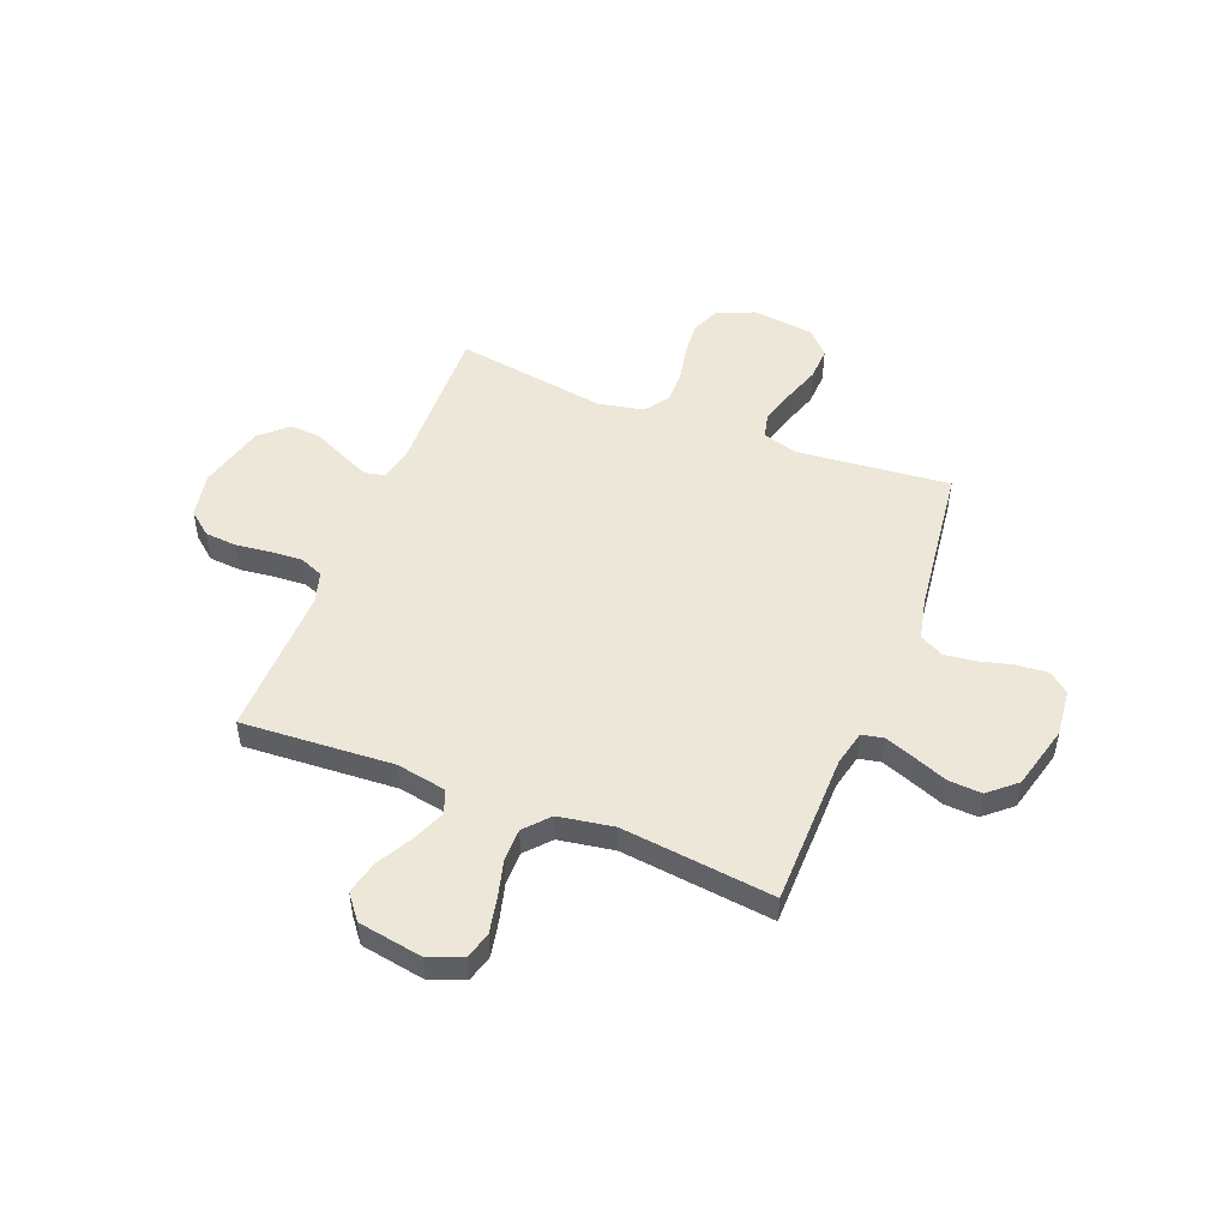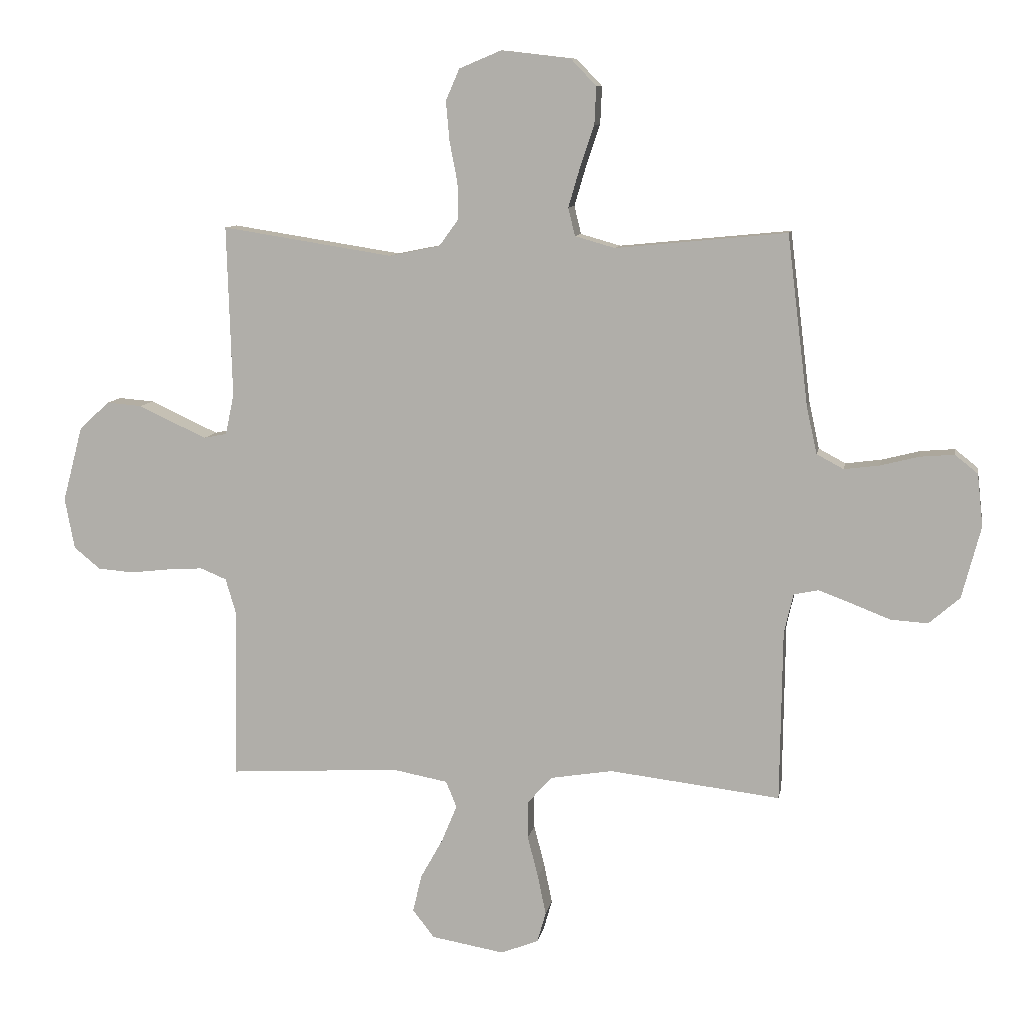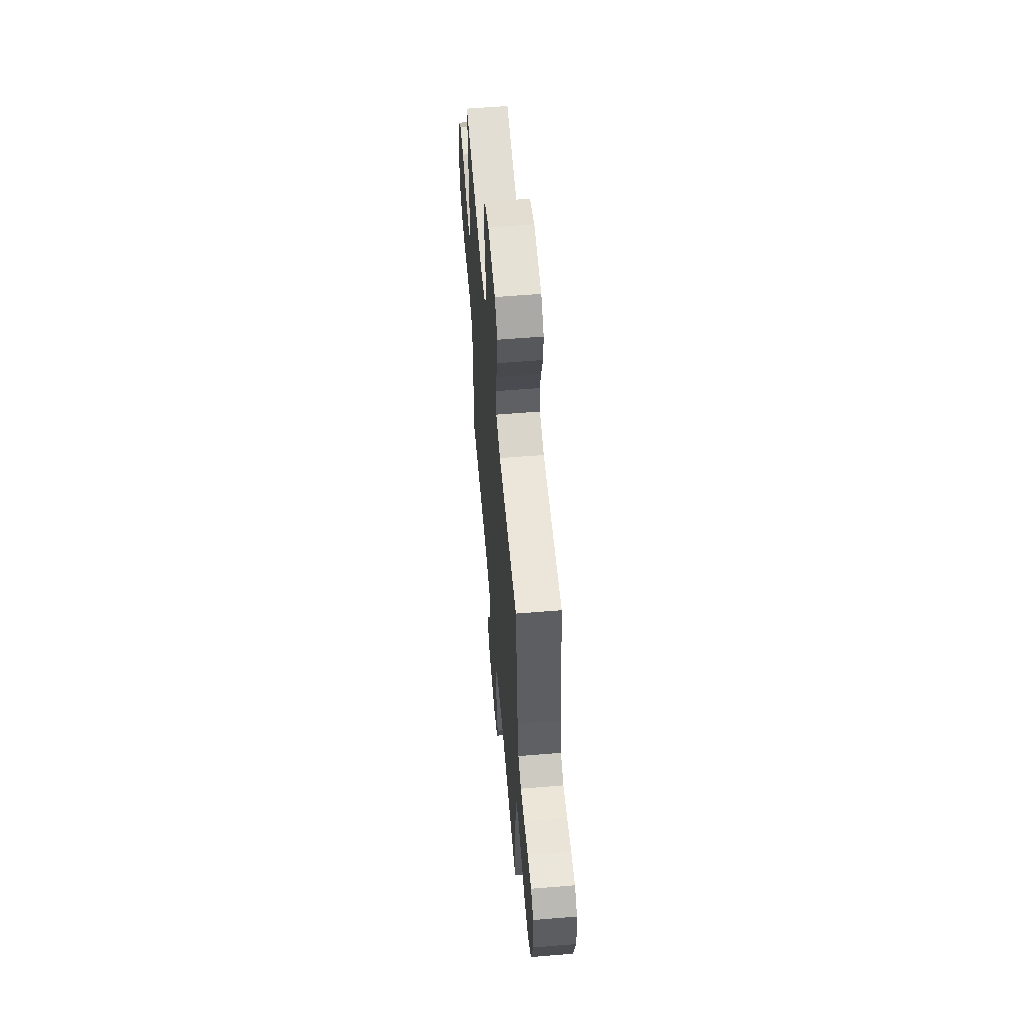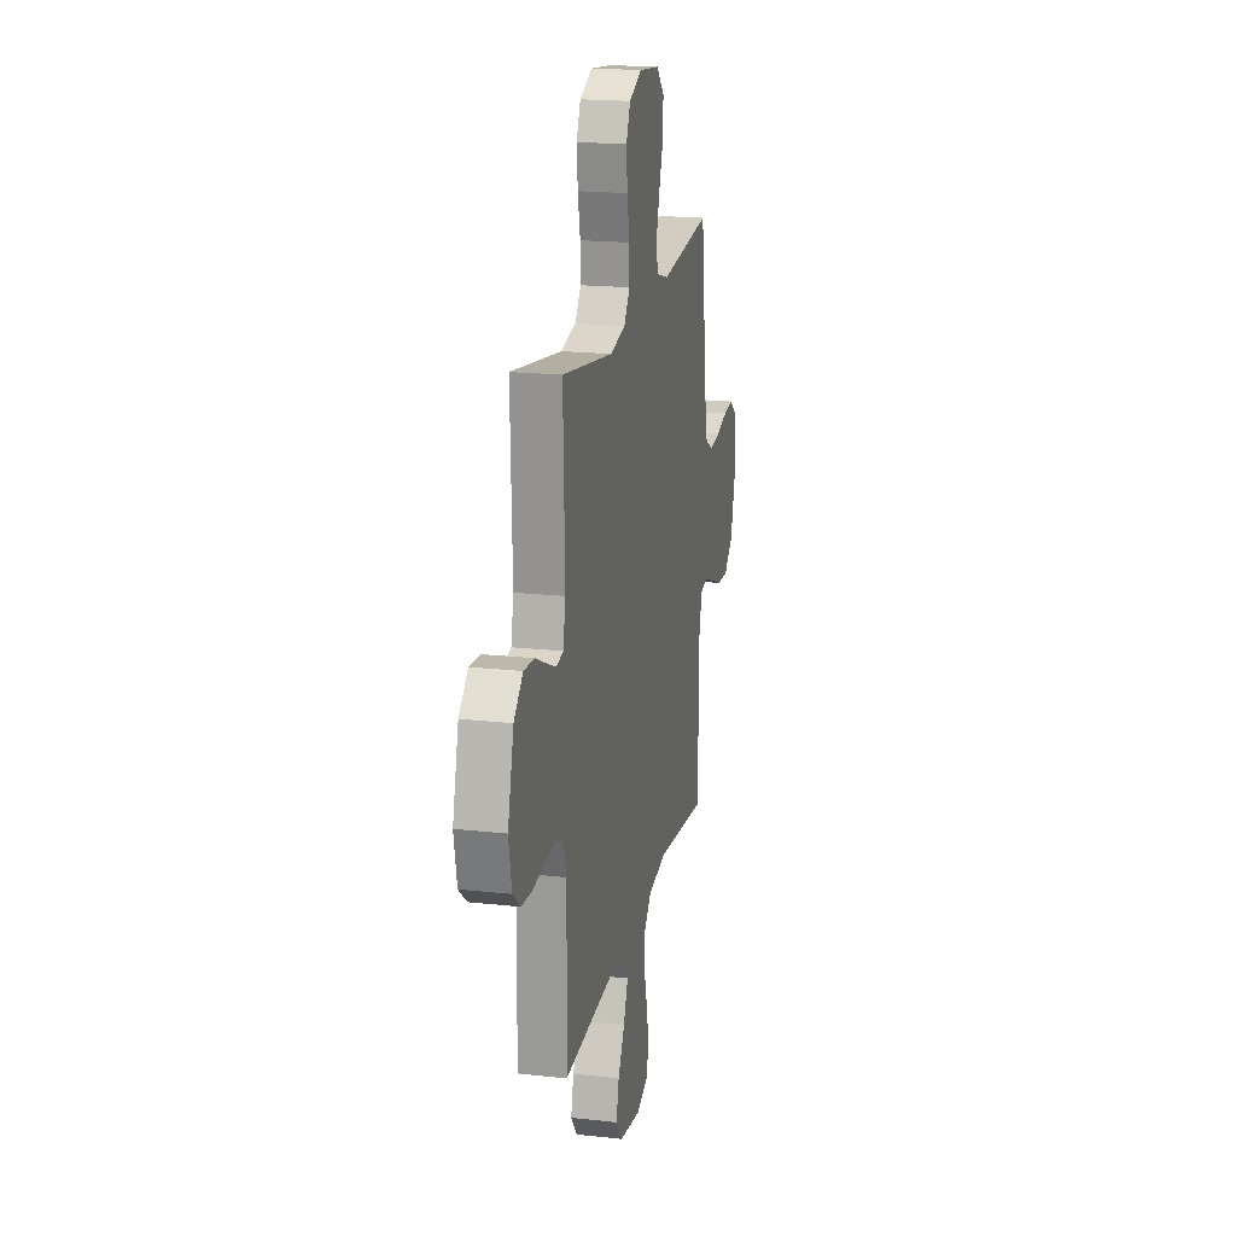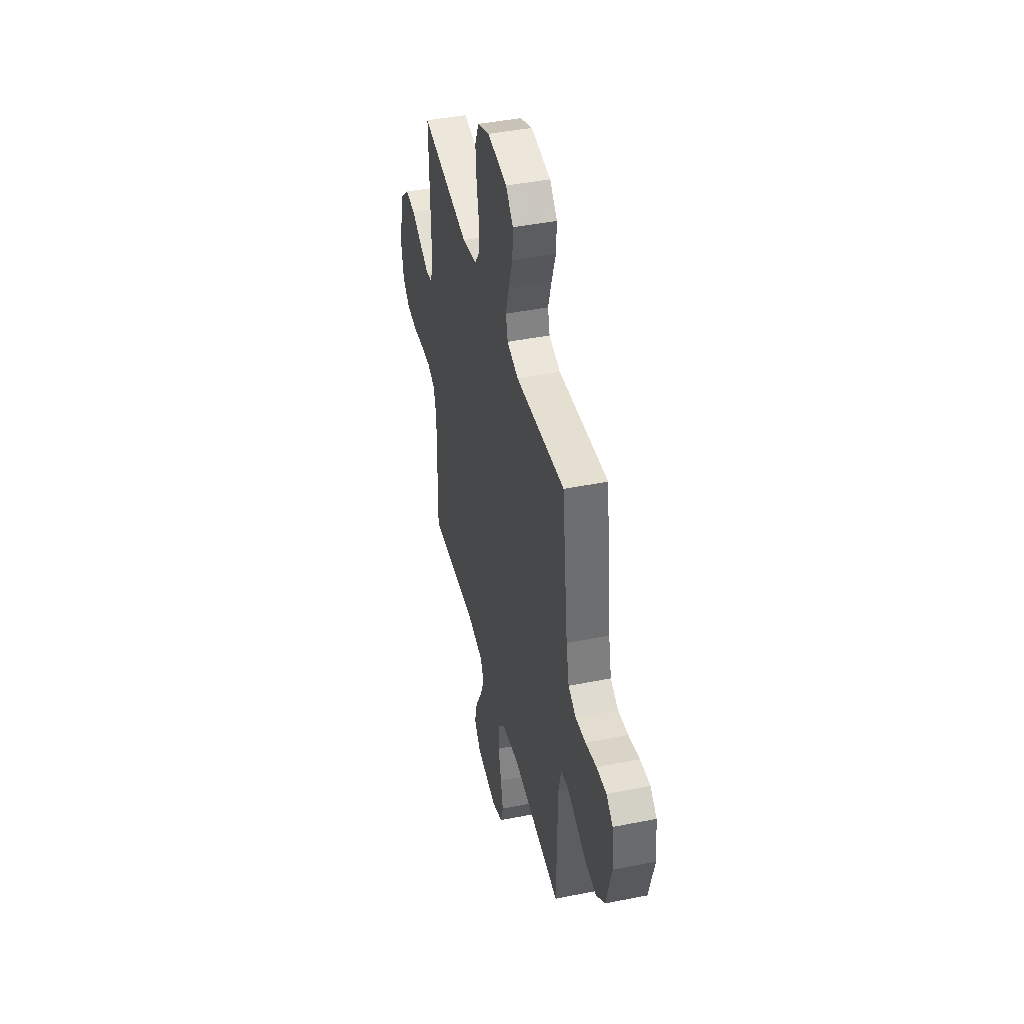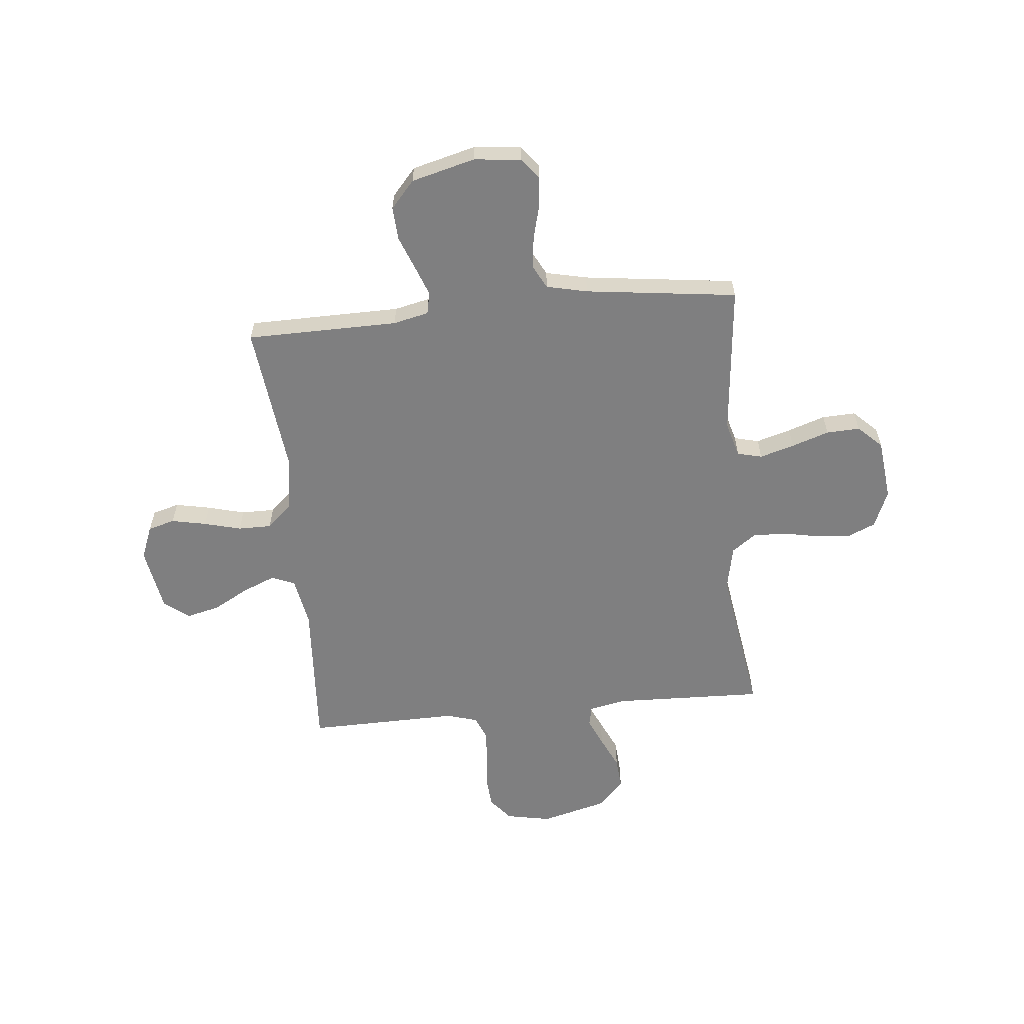
<metadata>
{"format":"obj","ext":"obj","renderer":"f3d","projection":"perspective","resolution":1024,"background":"white","views":[{"elev":50.1,"azim":-158.6,"up":"+Y"},{"elev":9.5,"azim":-169.8,"up":"+Z"},{"elev":58.6,"azim":-94.8,"up":"+Z"},{"elev":19.2,"azim":101.8,"up":"+Z"},{"elev":43.4,"azim":-103.3,"up":"+Z"},{"elev":-59.7,"azim":-84.5,"up":"+Y"}]}
</metadata>
<code>
v 0.5 0.07 0.5
v 0.491 0.07 0.2
v 0.506 0.07 0.129
v 0.546 0.07 0.121
v 0.602 0.07 0.146
v 0.666 0.07 0.176
v 0.728 0.07 0.181
v 0.781 0.07 0.132
v 0.816 0.07 0
v 0.799 0.07 -0.089
v 0.753 0.07 -0.127
v 0.69 0.07 -0.132
v 0.621 0.07 -0.124
v 0.558 0.07 -0.12
v 0.512 0.07 -0.139
v 0.494 0.07 -0.2
v 0.5 0.07 -0.5
v 0.2 0.07 -0.482
v 0.103 0.07 -0.5
v 0.084 0.07 -0.546
v 0.111 0.07 -0.611
v 0.15 0.07 -0.681
v 0.166 0.07 -0.747
v 0.128 0.07 -0.796
v 0 0.07 -0.818
v -0.066 0.07 -0.792
v -0.081 0.07 -0.739
v -0.067 0.07 -0.67
v -0.048 0.07 -0.597
v -0.048 0.07 -0.531
v -0.091 0.07 -0.483
v -0.2 0.07 -0.465
v -0.5 0.07 -0.5
v -0.504 0.07 -0.2
v -0.52 0.07 -0.13
v -0.563 0.07 -0.121
v -0.622 0.07 -0.143
v -0.689 0.07 -0.169
v -0.754 0.07 -0.173
v -0.808 0.07 -0.126
v -0.841 0.07 0
v -0.831 0.07 0.092
v -0.791 0.07 0.124
v -0.731 0.07 0.119
v -0.664 0.07 0.102
v -0.602 0.07 0.094
v -0.555 0.07 0.119
v -0.537 0.07 0.2
v -0.5 0.07 0.5
v -0.2 0.07 0.471
v -0.13 0.07 0.491
v -0.118 0.07 0.54
v -0.138 0.07 0.608
v -0.163 0.07 0.682
v -0.166 0.07 0.748
v -0.121 0.07 0.795
v 0 0.07 0.809
v 0.074 0.07 0.778
v 0.098 0.07 0.723
v 0.092 0.07 0.654
v 0.078 0.07 0.582
v 0.077 0.07 0.518
v 0.111 0.07 0.471
v 0.2 0.07 0.453
v 0.5 0 0.5
v 0.491 0 0.2
v 0.506 0 0.129
v 0.546 0 0.121
v 0.602 0 0.146
v 0.666 0 0.176
v 0.728 0 0.181
v 0.781 0 0.132
v 0.816 0 0
v 0.799 0 -0.089
v 0.753 0 -0.127
v 0.69 0 -0.132
v 0.621 0 -0.124
v 0.558 0 -0.12
v 0.512 0 -0.139
v 0.494 0 -0.2
v 0.5 0 -0.5
v 0.2 0 -0.482
v 0.103 0 -0.5
v 0.084 0 -0.546
v 0.111 0 -0.611
v 0.15 0 -0.681
v 0.166 0 -0.747
v 0.128 0 -0.796
v 0 0 -0.818
v -0.066 0 -0.792
v -0.081 0 -0.739
v -0.067 0 -0.67
v -0.048 0 -0.597
v -0.048 0 -0.531
v -0.091 0 -0.483
v -0.2 0 -0.465
v -0.5 0 -0.5
v -0.504 0 -0.2
v -0.52 0 -0.13
v -0.563 0 -0.121
v -0.622 0 -0.143
v -0.689 0 -0.169
v -0.754 0 -0.173
v -0.808 0 -0.126
v -0.841 0 0
v -0.831 0 0.092
v -0.791 0 0.124
v -0.731 0 0.119
v -0.664 0 0.102
v -0.602 0 0.094
v -0.555 0 0.119
v -0.537 0 0.2
v -0.5 0 0.5
v -0.2 0 0.471
v -0.13 0 0.491
v -0.118 0 0.54
v -0.138 0 0.608
v -0.163 0 0.682
v -0.166 0 0.748
v -0.121 0 0.795
v 0 0 0.809
v 0.074 0 0.778
v 0.098 0 0.723
v 0.092 0 0.654
v 0.078 0 0.582
v 0.077 0 0.518
v 0.111 0 0.471
v 0.2 0 0.453
f 58 59 60 61
f 58 61 62
f 57 58 62
f 56 57 62
f 53 54 55 56
f 52 53 56 62
f 51 52 62 63
f 48 49 50
f 47 48 50 51
f 42 43 44 45
f 42 45 46
f 41 42 46
f 40 41 46
f 37 38 39 40
f 36 37 40 46
f 35 36 46 47
f 32 33 34
f 31 32 34 35
f 26 27 28 29
f 24 25 26 29
f 24 29 30
f 21 22 23 24
f 20 21 24 30
f 19 20 30 31
f 16 17 18
f 15 16 18 19
f 10 11 12 13
f 10 13 14
f 9 10 14
f 8 9 14 15
f 5 6 7 8
f 4 5 8 15
f 64 1 2
f 64 2 3
f 63 64 3
f 51 63 3
f 47 51 3
f 19 31 35 47
f 15 19 47
f 3 4 15 47
f 125 124 123 122
f 126 125 122
f 126 122 121
f 126 121 120
f 120 119 118 117
f 126 120 117 116
f 127 126 116 115
f 114 113 112
f 115 114 112 111
f 109 108 107 106
f 110 109 106
f 110 106 105
f 110 105 104
f 104 103 102 101
f 110 104 101 100
f 111 110 100 99
f 98 97 96
f 99 98 96 95
f 93 92 91 90
f 93 90 89 88
f 94 93 88
f 88 87 86 85
f 94 88 85 84
f 95 94 84 83
f 82 81 80
f 83 82 80 79
f 77 76 75 74
f 78 77 74
f 78 74 73
f 79 78 73 72
f 72 71 70 69
f 79 72 69 68
f 66 65 128
f 67 66 128
f 67 128 127
f 67 127 115
f 67 115 111
f 111 99 95 83
f 111 83 79
f 111 79 68 67
f 1 65 66 2
f 2 66 67 3
f 3 67 68 4
f 4 68 69 5
f 5 69 70 6
f 6 70 71 7
f 7 71 72 8
f 8 72 73 9
f 9 73 74 10
f 10 74 75 11
f 11 75 76 12
f 12 76 77 13
f 13 77 78 14
f 14 78 79 15
f 15 79 80 16
f 16 80 81 17
f 17 81 82 18
f 18 82 83 19
f 19 83 84 20
f 20 84 85 21
f 21 85 86 22
f 22 86 87 23
f 23 87 88 24
f 24 88 89 25
f 25 89 90 26
f 26 90 91 27
f 27 91 92 28
f 28 92 93 29
f 29 93 94 30
f 30 94 95 31
f 31 95 96 32
f 32 96 97 33
f 33 97 98 34
f 34 98 99 35
f 35 99 100 36
f 36 100 101 37
f 37 101 102 38
f 38 102 103 39
f 39 103 104 40
f 40 104 105 41
f 41 105 106 42
f 42 106 107 43
f 43 107 108 44
f 44 108 109 45
f 45 109 110 46
f 46 110 111 47
f 47 111 112 48
f 48 112 113 49
f 49 113 114 50
f 50 114 115 51
f 51 115 116 52
f 52 116 117 53
f 53 117 118 54
f 54 118 119 55
f 55 119 120 56
f 56 120 121 57
f 57 121 122 58
f 58 122 123 59
f 59 123 124 60
f 60 124 125 61
f 61 125 126 62
f 62 126 127 63
f 63 127 128 64
f 64 128 65 1

</code>
